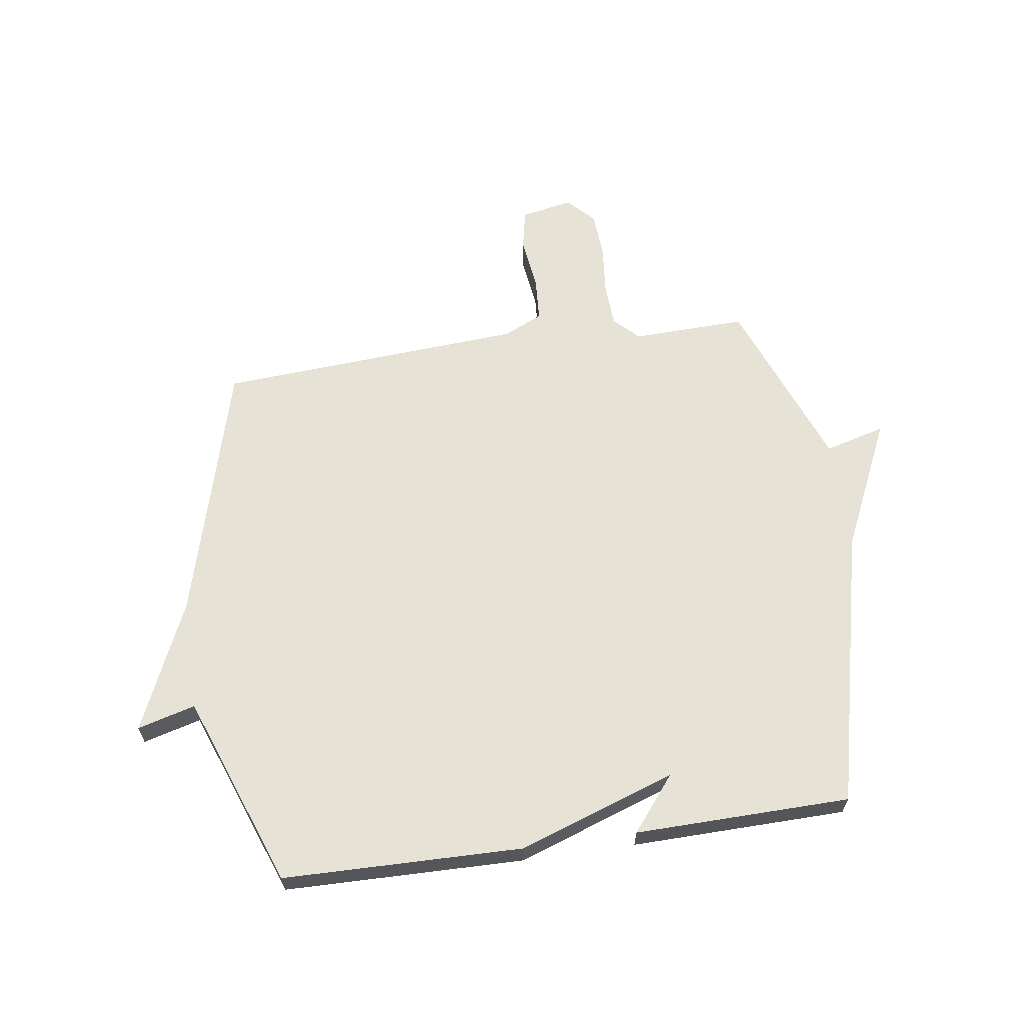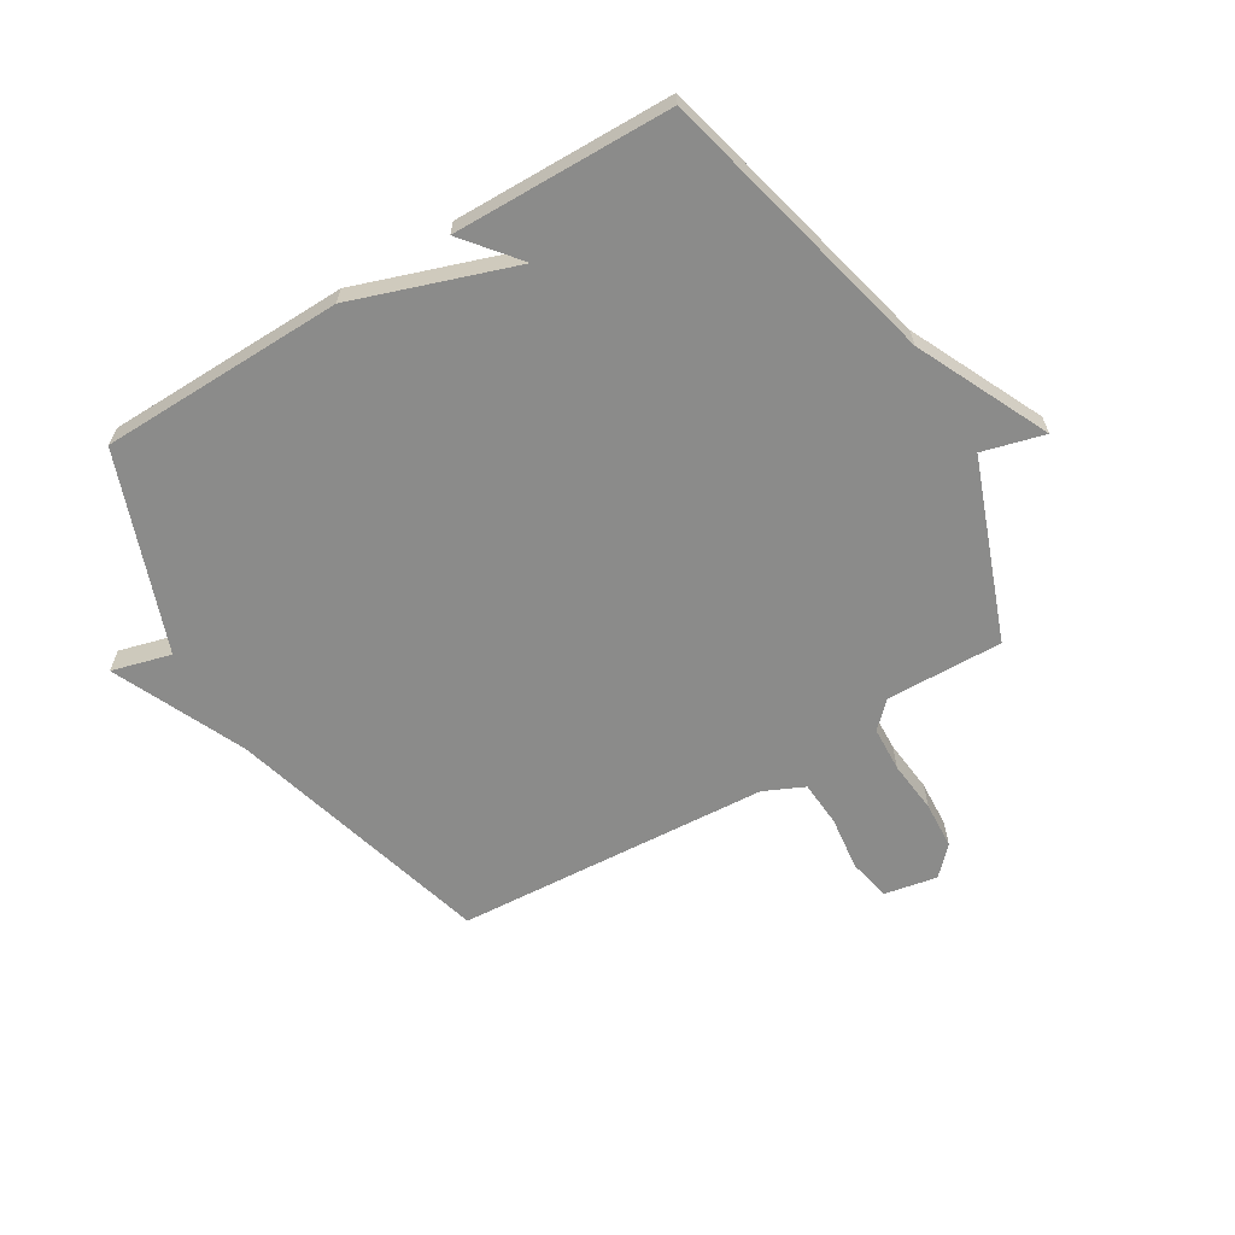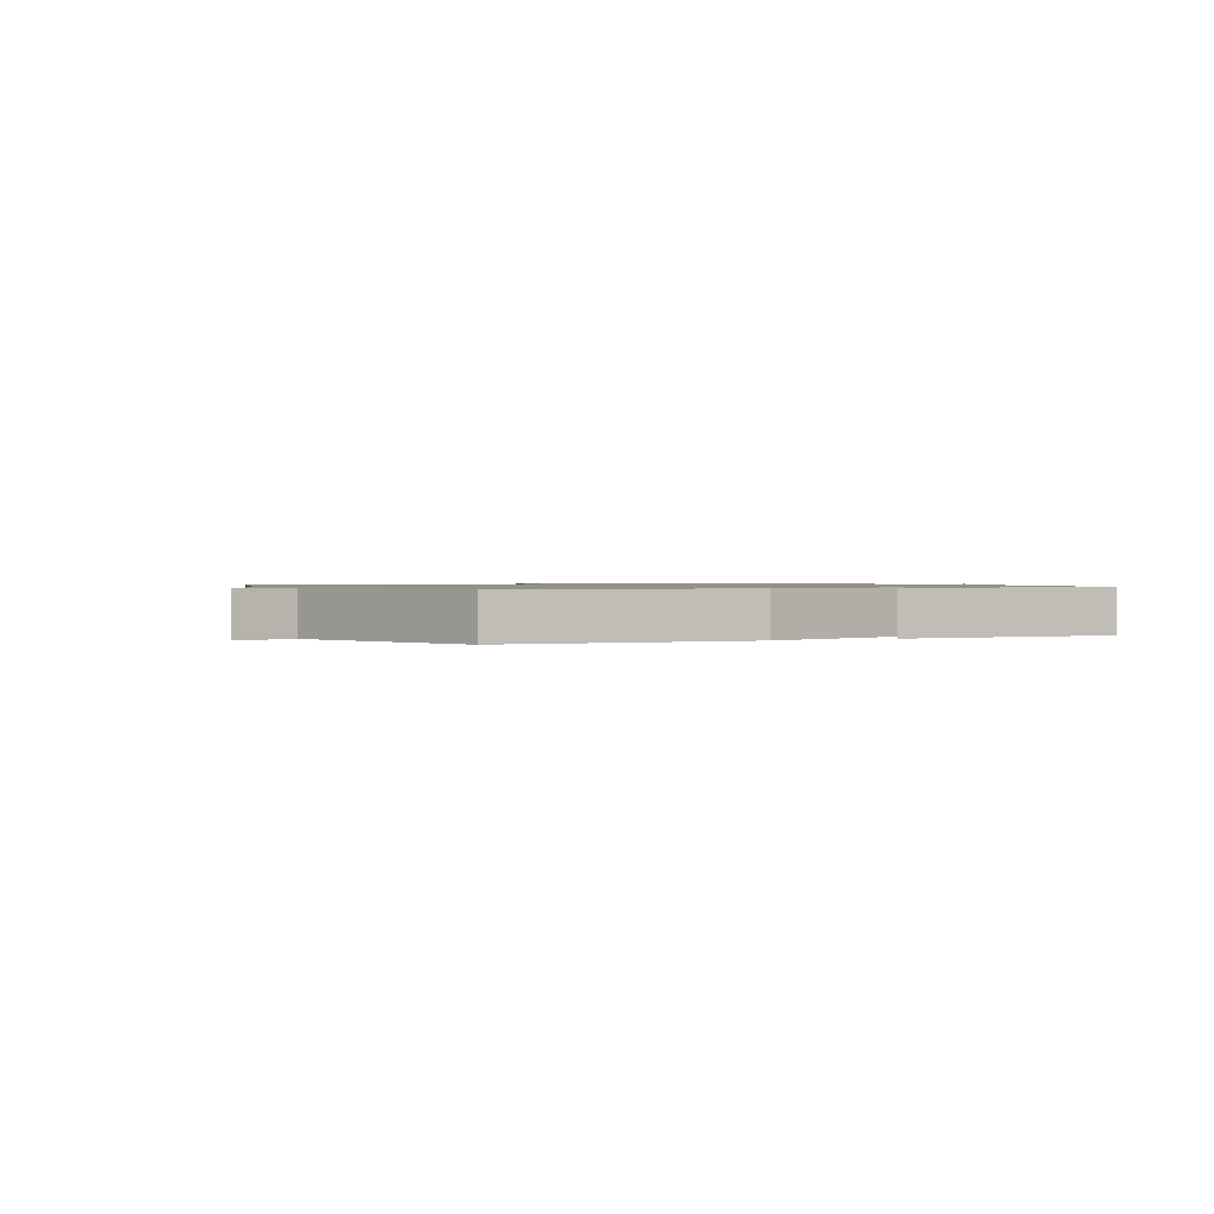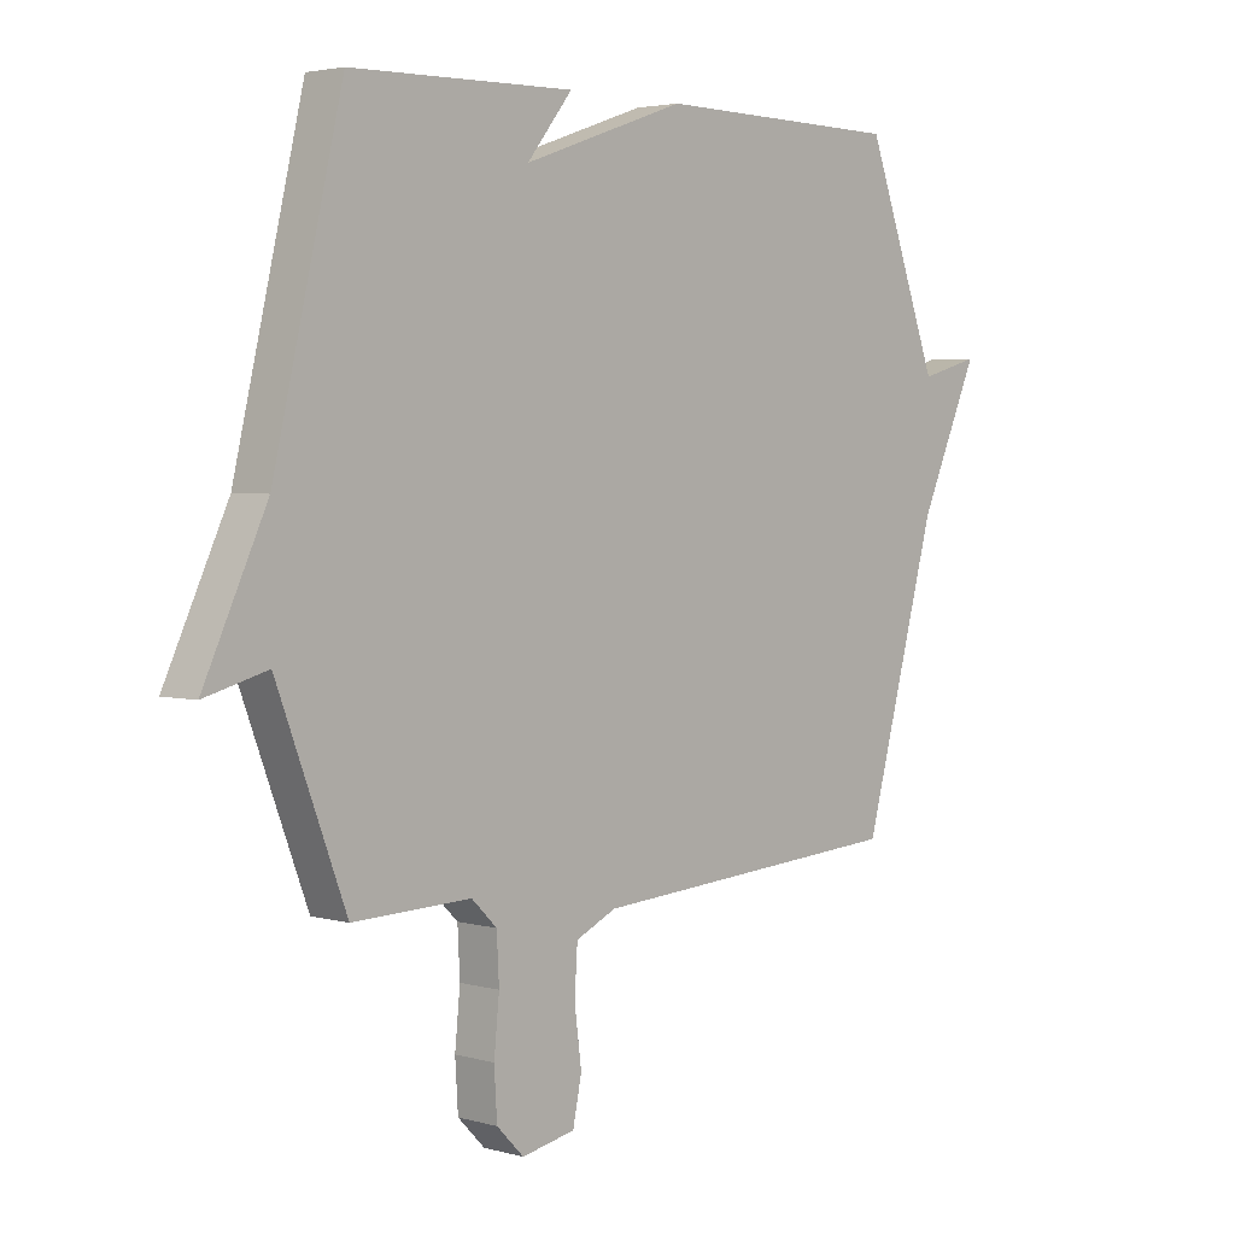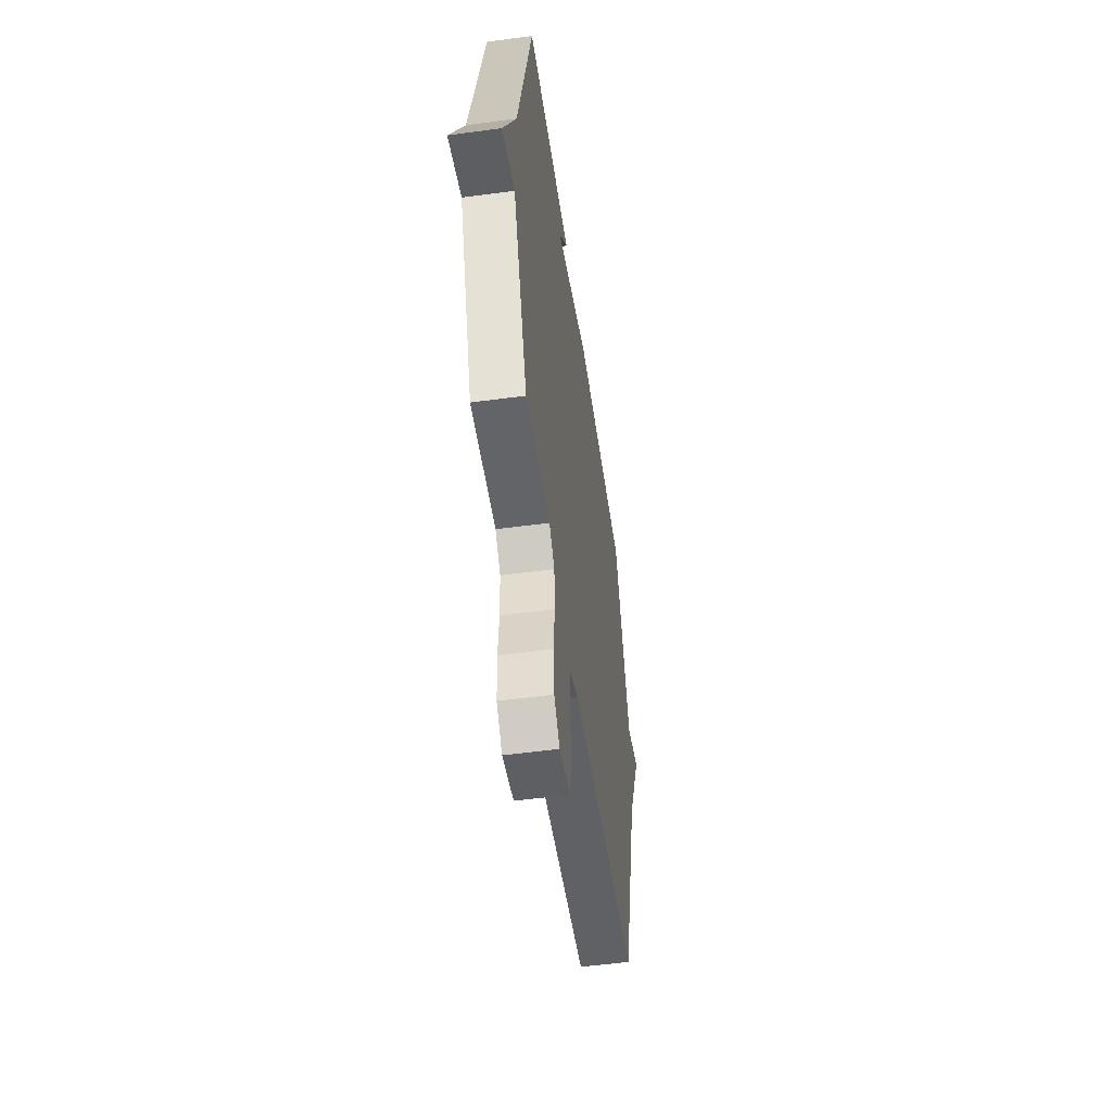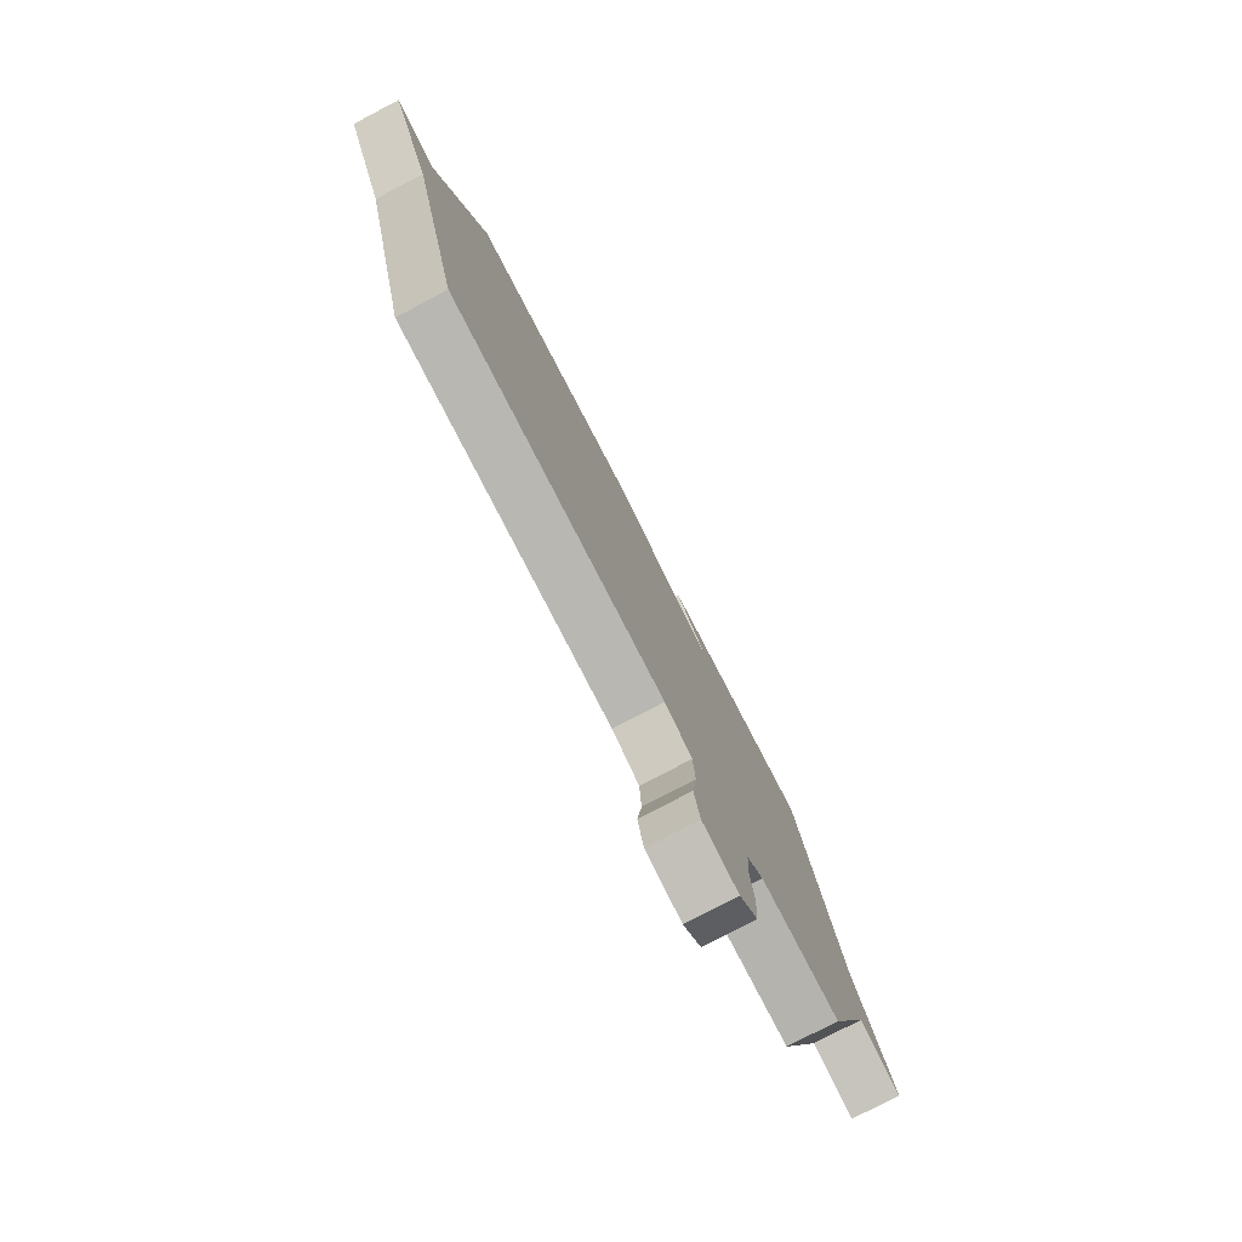
<metadata>
{"format":"obj","ext":"obj","renderer":"f3d","projection":"perspective","resolution":1024,"background":"white","views":[{"elev":63.1,"azim":-8.2,"up":"+Y"},{"elev":-63.7,"azim":31.3,"up":"+Y"},{"elev":0.9,"azim":-25.5,"up":"+Y"},{"elev":3.4,"azim":132.9,"up":"+Z"},{"elev":-53.0,"azim":98.2,"up":"+Z"},{"elev":-78.8,"azim":-62.4,"up":"+Z"}]}
</metadata>
<code>
v -0.5 0.07 0.5
v -0.079 0.07 0.507
v 0.198 0.07 0.411
v 0.121 0.07 0.507
v 0.5 0.07 0.5
v 0.617 0.07 0.007
v 0.724 0.07 -0.222
v 0.617 0.07 -0.193
v 0.5 0.07 -0.5
v 0.299 0.07 -0.494
v 0.256 0.07 -0.536
v 0.252 0.07 -0.614
v 0.261 0.07 -0.704
v 0.256 0.07 -0.785
v 0.21 0.07 -0.832
v 0.119 0.07 -0.814
v 0.104 0.07 -0.741
v 0.116 0.07 -0.648
v 0.111 0.07 -0.569
v 0.042 0.07 -0.537
v -0.5 0.07 -0.5
v -0.626 0.07 -0.039
v -0.728 0.07 0.189
v -0.626 0.07 0.161
v -0.5 0 0.5
v -0.079 0 0.507
v 0.198 0 0.411
v 0.121 0 0.507
v 0.5 0 0.5
v 0.617 0 0.007
v 0.724 0 -0.222
v 0.617 0 -0.193
v 0.5 0 -0.5
v 0.299 0 -0.494
v 0.256 0 -0.536
v 0.252 0 -0.614
v 0.261 0 -0.704
v 0.256 0 -0.785
v 0.21 0 -0.832
v 0.119 0 -0.814
v 0.104 0 -0.741
v 0.116 0 -0.648
v 0.111 0 -0.569
v 0.042 0 -0.537
v -0.5 0 -0.5
v -0.626 0 -0.039
v -0.728 0 0.189
v -0.626 0 0.161
f 22 23 24
f 1 2 3
f 24 1 3
f 22 24 3
f 21 22 3
f 20 21 3
f 19 20 3
f 18 19 3
f 16 17 18
f 15 16 18
f 14 15 18
f 13 14 18
f 12 13 18
f 11 12 18 3
f 10 11 3
f 8 9 10 3
f 6 7 8 3
f 3 4 5 6
f 48 47 46
f 27 26 25
f 27 25 48
f 27 48 46
f 27 46 45
f 27 45 44
f 27 44 43
f 27 43 42
f 42 41 40
f 42 40 39
f 42 39 38
f 42 38 37
f 42 37 36
f 27 42 36 35
f 27 35 34
f 27 34 33 32
f 27 32 31 30
f 30 29 28 27
f 1 25 26 2
f 2 26 27 3
f 3 27 28 4
f 4 28 29 5
f 5 29 30 6
f 6 30 31 7
f 7 31 32 8
f 8 32 33 9
f 9 33 34 10
f 10 34 35 11
f 11 35 36 12
f 12 36 37 13
f 13 37 38 14
f 14 38 39 15
f 15 39 40 16
f 16 40 41 17
f 17 41 42 18
f 18 42 43 19
f 19 43 44 20
f 20 44 45 21
f 21 45 46 22
f 22 46 47 23
f 23 47 48 24
f 24 48 25 1

</code>
